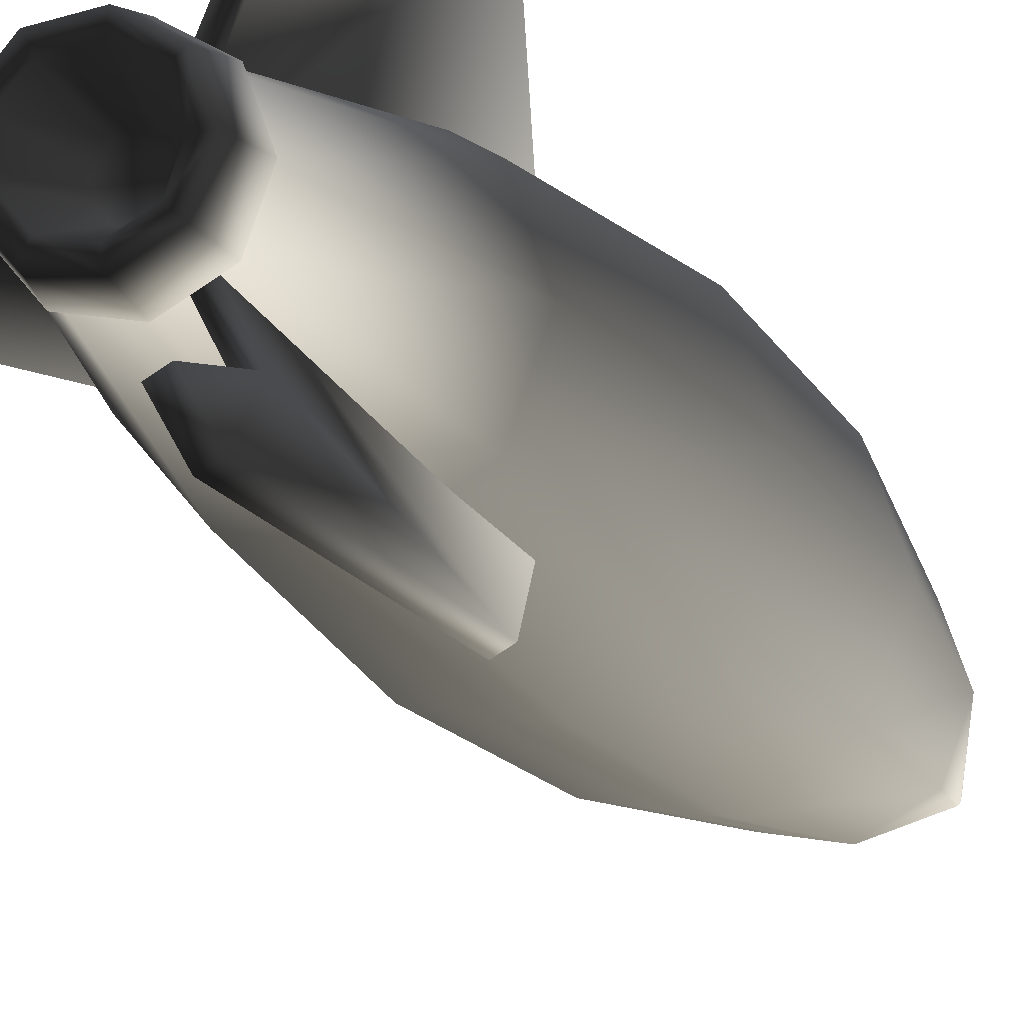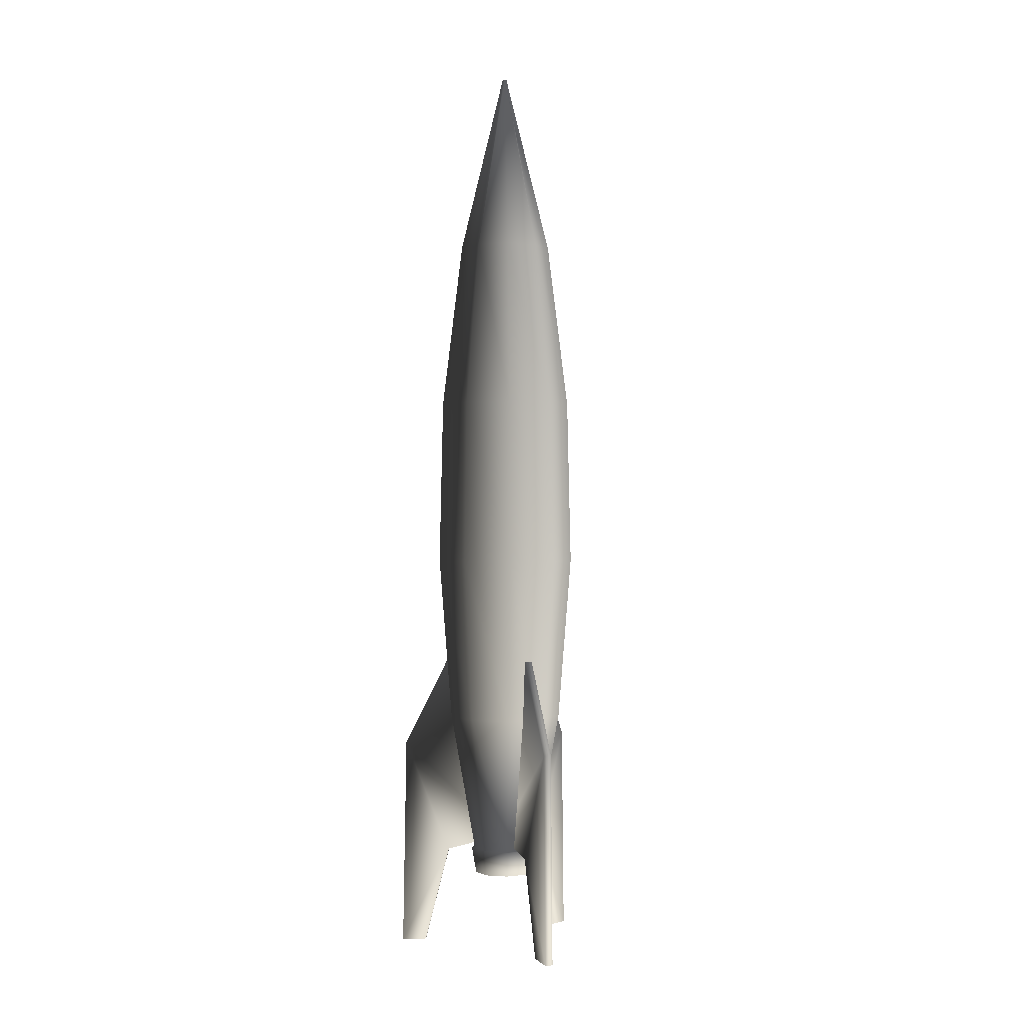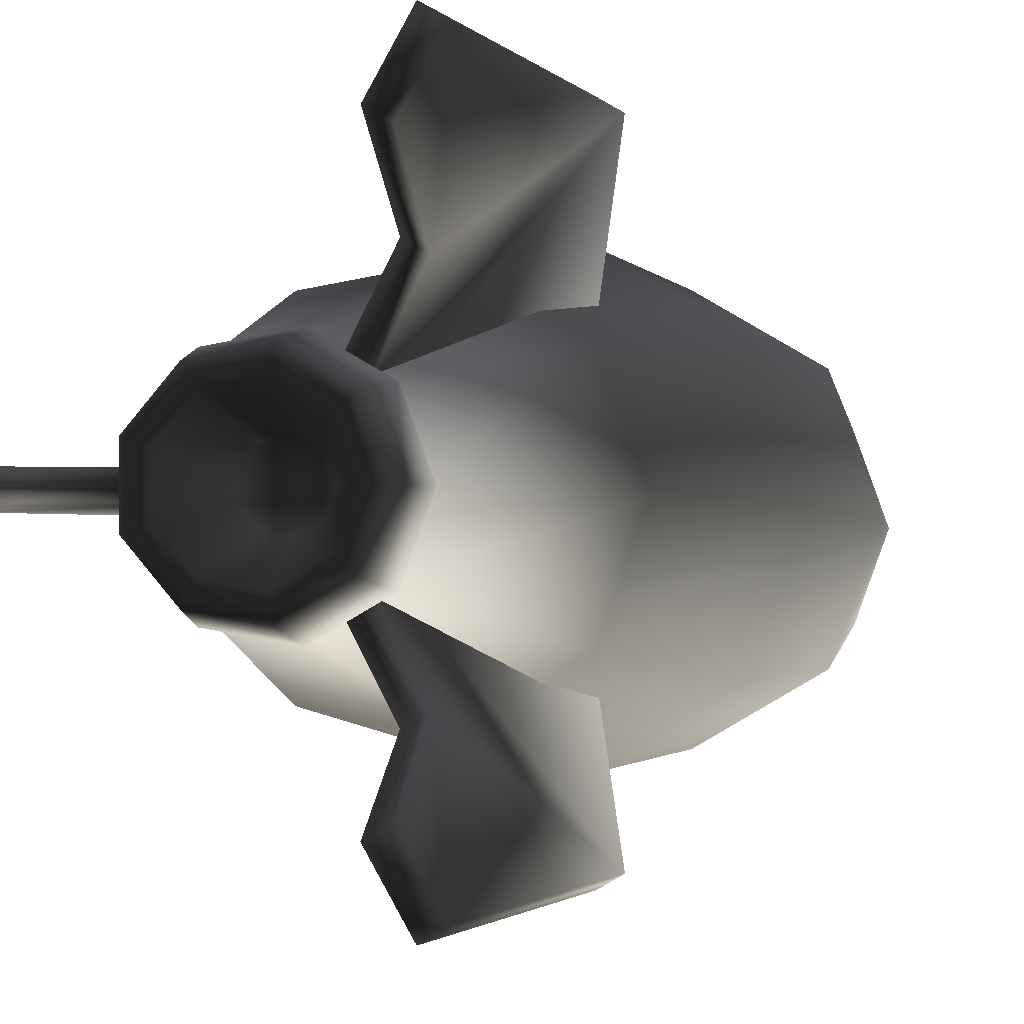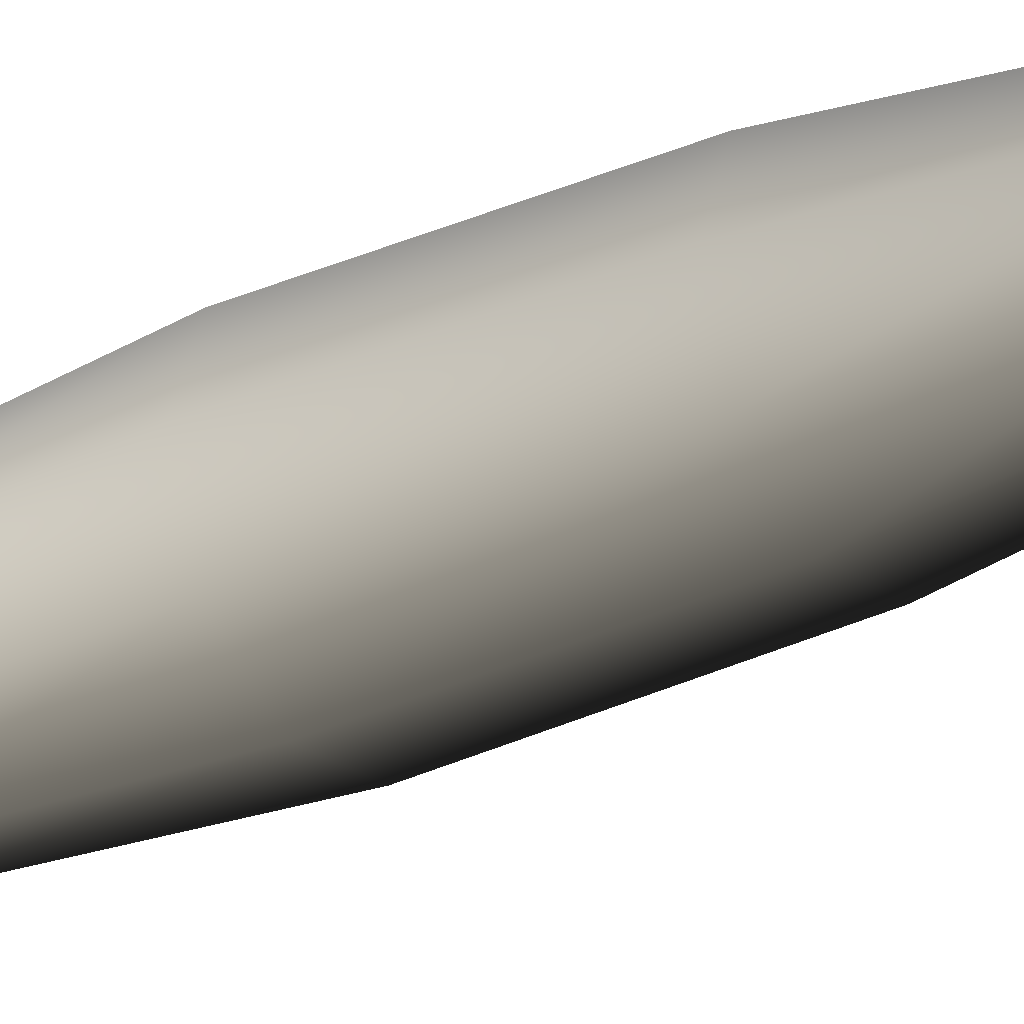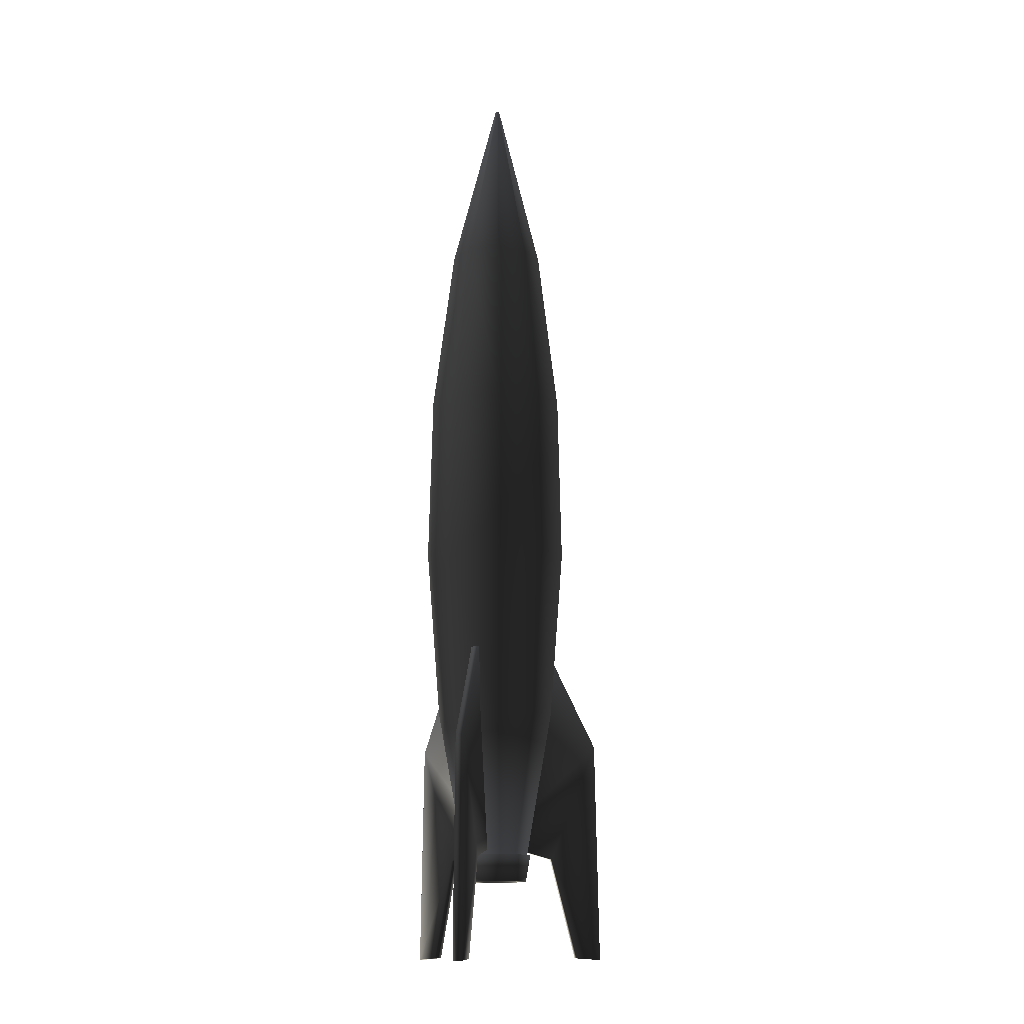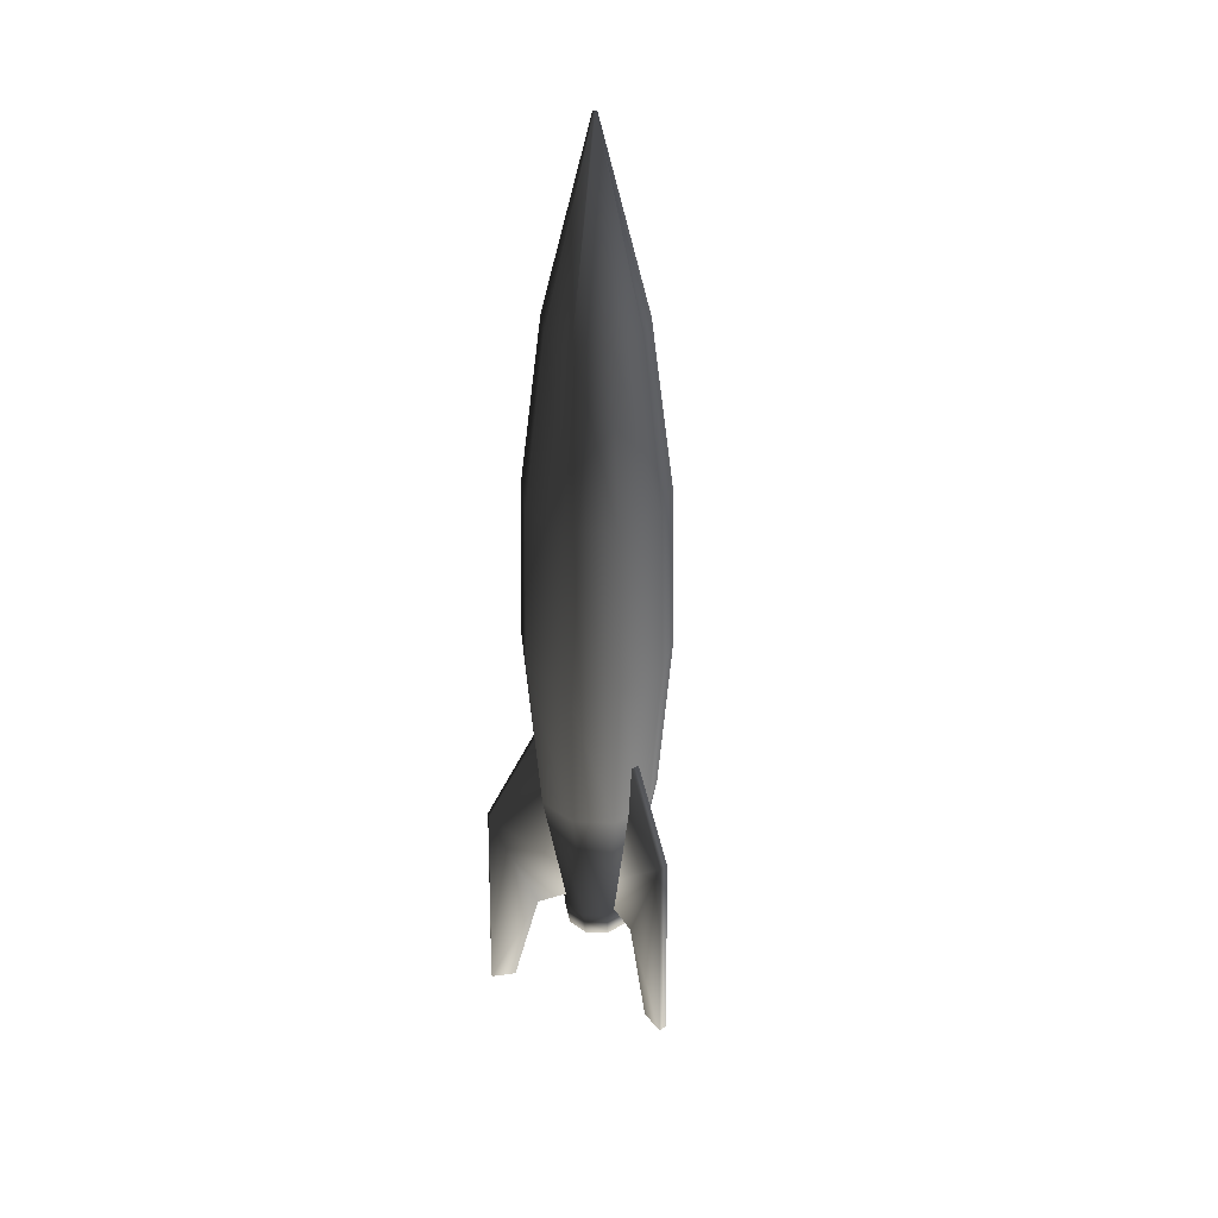
<metadata>
{"format":"obj","ext":"obj","renderer":"f3d","projection":"perspective","resolution":1024,"background":"white","views":[{"elev":-12.7,"azim":-163.3,"up":"+Y"},{"elev":0.5,"azim":65.2,"up":"+Z"},{"elev":-1.0,"azim":-168.9,"up":"+Y"},{"elev":-30.9,"azim":-56.5,"up":"+Y"},{"elev":-14.0,"azim":-12.4,"up":"+Z"},{"elev":35.6,"azim":53.4,"up":"+Z"}]}
</metadata>
<code>
v  21.83 7.142 62.86
v  21.83 -7.944 62.86
v  19.22 -6.995 47
v  19.22 6.131 46.99
v  12.13 18.7 62.85
v  10.78 16.19 46.99
v  -2.727 21.31 62.85
v  -2.145 18.47 46.98
v  -15.79 13.77 62.84
v  -13.51 11.9 46.98
v  -20.95 -0.4011 62.84
v  -18 -0.4321 46.98
v  -15.79 -14.57 62.85
v  -13.51 -12.77 46.98
v  -2.145 -19.33 46.99
v  -2.727 -22.12 62.85
v  12.13 -19.5 62.86
v  10.78 -17.05 46.99
v  34.2 11.97 149.7
v  41.55 14.81 252.1
v  41.54 -15.12 252.1
v  34.2 -12.45 149.7
v  18.51 30.67 149.7
v  22.31 37.73 252.1
v  -5.536 34.91 149.7
v  -7.163 42.93 252.1
v  -26.68 22.7 149.7
v  -33.08 27.96 252.1
v  -35.03 -0.2409 149.7
v  -43.32 -0.1579 252.1
v  -26.68 -23.18 149.7
v  -33.08 -28.28 252.1
v  -5.536 -35.39 149.7
v  -7.163 -43.24 252.1
v  18.51 -31.15 149.7
v  22.31 -38.05 252.1
v  39.41 13.98 354.4
v  39.41 -14.34 354.4
v  21.2 35.67 354.4
v  -6.689 40.59 354.4
v  -31.22 26.43 354.4
v  -40.9 -0.1821 354.4
v  -31.22 -26.8 354.4
v  -6.689 -40.96 354.4
v  21.2 -36.04 354.4
v  27.79 9.486 456.8
v  27.79 -10.11 456.8
v  15.19 24.5 456.8
v  -4.114 27.9 456.8
v  -21.09 18.1 456.8
v  -27.79 -0.3136 456.8
v  -21.09 -18.73 456.8
v  -4.114 -28.53 456.8
v  15.19 -25.13 456.8
v  2.703 -0.1208 567.5
v  2.703 -0.9839 567.5
v  2.148 0.5403 567.5
v  1.298 0.6901 567.5
v  0.5511 0.2586 567.5
v  0.2559 -0.5524 567.5
v  0.5511 -1.363 567.5
v  1.298 -1.795 567.5
v  2.148 -1.645 567.5
v  19.99 -7.275 63.21
v  19.99 6.471 63.21
v  11.15 17 63.21
v  -2.385 19.39 63.21
v  -14.29 12.52 63.21
v  -18.99 -0.4018 63.21
v  -14.29 -13.32 63.21
v  -2.385 -20.19 63.21
v  11.15 -17.8 63.21
v  14.88 -5.415 46.99
v  14.88 4.551 46.99
v  8.472 -13.05 46.99
v  -1.343 -14.78 46.99
v  -9.974 -9.798 46.98
v  -13.38 -0.4321 46.98
v  -9.974 8.934 46.98
v  -1.343 13.92 46.98
v  8.472 12.19 46.99
v  7.827 -2.849 68
v  7.827 1.992 68
v  4.715 -6.557 68
v  -0.0526 -7.398 67.99
v  -4.245 -4.978 67.99
v  -5.901 -0.4282 67.99
v  -4.245 4.121 67.99
v  -0.0526 6.542 67.99
v  4.715 5.701 67.99
v  1.176 -0.4281 67.99
v  67.26 2.453 -0.036
v  67.26 -2.463 -0.036
v  52.32 -2.463 0.983
v  52.32 2.453 0.983
v  1.465 -2.424 258.8
v  64.94 -2.463 131.2
v  64.94 2.453 131.2
v  1.431 2.473 258.8
v  36.94 2.453 60.92
v  1.431 2.473 70.59
v  1.465 -2.424 70.59
v  36.94 -2.463 60.92
v  -35.76 57.02 -0.036
v  -31.5 59.47 -0.036
v  -24.03 46.54 0.983
v  -28.29 44.08 0.983
v  -30.34 57.46 131.2
v  -34.6 55.01 131.2
v  -2.827 0.0538 258.8
v  -20.6 30.76 60.92
v  -2.827 0.0538 70.59
v  -16.34 33.21 60.92
v  -31.5 -59.48 -0.036
v  -35.76 -57.03 -0.036
v  -28.29 -44.09 0.983
v  -24.03 -46.55 0.983
v  -34.6 -55.02 131.2
v  -30.34 -57.47 131.2
v  -16.34 -33.22 60.92
v  -20.6 -30.77 60.92
g Cylinder002
f 1 2 3 4
f 5 1 4 6
f 7 5 6 8
f 9 7 8 10
f 11 9 10 12
f 13 11 12 14
f 15 16 13 14
f 17 16 15 18
f 2 17 18 3
f 19 20 21 22
f 23 24 20 19
f 25 26 24 23
f 27 28 26 25
f 29 30 28 27
f 31 32 30 29
f 33 34 32 31
f 35 36 34 33
f 22 21 36 35
f 20 37 38 21
f 24 39 37 20
f 26 40 39 24
f 28 41 40 26
f 30 42 41 28
f 32 43 42 30
f 34 44 43 32
f 36 45 44 34
f 21 38 45 36
f 37 46 47 38
f 39 48 46 37
f 40 49 48 39
f 41 50 49 40
f 42 51 50 41
f 43 52 51 42
f 44 53 52 43
f 45 54 53 44
f 38 47 54 45
f 46 55 56 47
f 57 55 46 48
f 58 57 48 49
f 59 58 49 50
f 60 59 50 51
f 61 60 51 52
f 62 61 52 53
f 63 62 53 54
f 56 63 54 47
f 56 55 57 61
f 57 58 59 61
f 59 60 61
f 61 62 63 56
f 22 64 65 19
f 19 65 66 23
f 23 66 67 25
f 25 67 68 27
f 27 68 69 29
f 29 69 70 31
f 31 70 71 33
f 33 71 72 35
f 35 72 64 22
f 64 2 1 65
f 72 17 2 64
f 71 16 17 72
f 70 13 16 71
f 69 11 13 70
f 68 9 11 69
f 67 7 9 68
f 66 5 7 67
f 65 1 5 66
f 3 73 74 4
f 18 75 73 3
f 15 76 75 18
f 14 77 76 15
f 12 78 77 14
f 10 79 78 12
f 8 80 79 10
f 6 81 80 8
f 4 74 81 6
f 73 82 83 74
f 75 84 82 73
f 76 85 84 75
f 77 86 85 76
f 78 87 86 77
f 79 88 87 78
f 80 89 88 79
f 81 90 89 80
f 74 83 90 81
f 83 82 91
f 82 84 91
f 84 85 91
f 85 86 91
f 86 87 91
f 87 88 91
f 88 89 91
f 89 90 91
f 90 83 91
f 92 93 94 95
f 96 97 98 99
f 98 100 101 99
f 97 96 102 103
f 103 102 101 100
f 100 98 92 95
f 97 93 92 98
f 103 94 93 97
f 100 95 94 103
f 104 105 106 107
f 99 108 109 110
f 109 111 112 110
f 108 99 101 113
f 113 101 112 111
f 111 109 104 107
f 108 105 104 109
f 113 106 105 108
f 111 107 106 113
f 114 115 116 117
f 110 118 119 96
f 119 120 102 96
f 118 110 112 121
f 121 112 102 120
f 120 119 114 117
f 118 115 114 119
f 121 116 115 118
f 120 117 116 121
f 99 110 96
f 102 112 101

</code>
